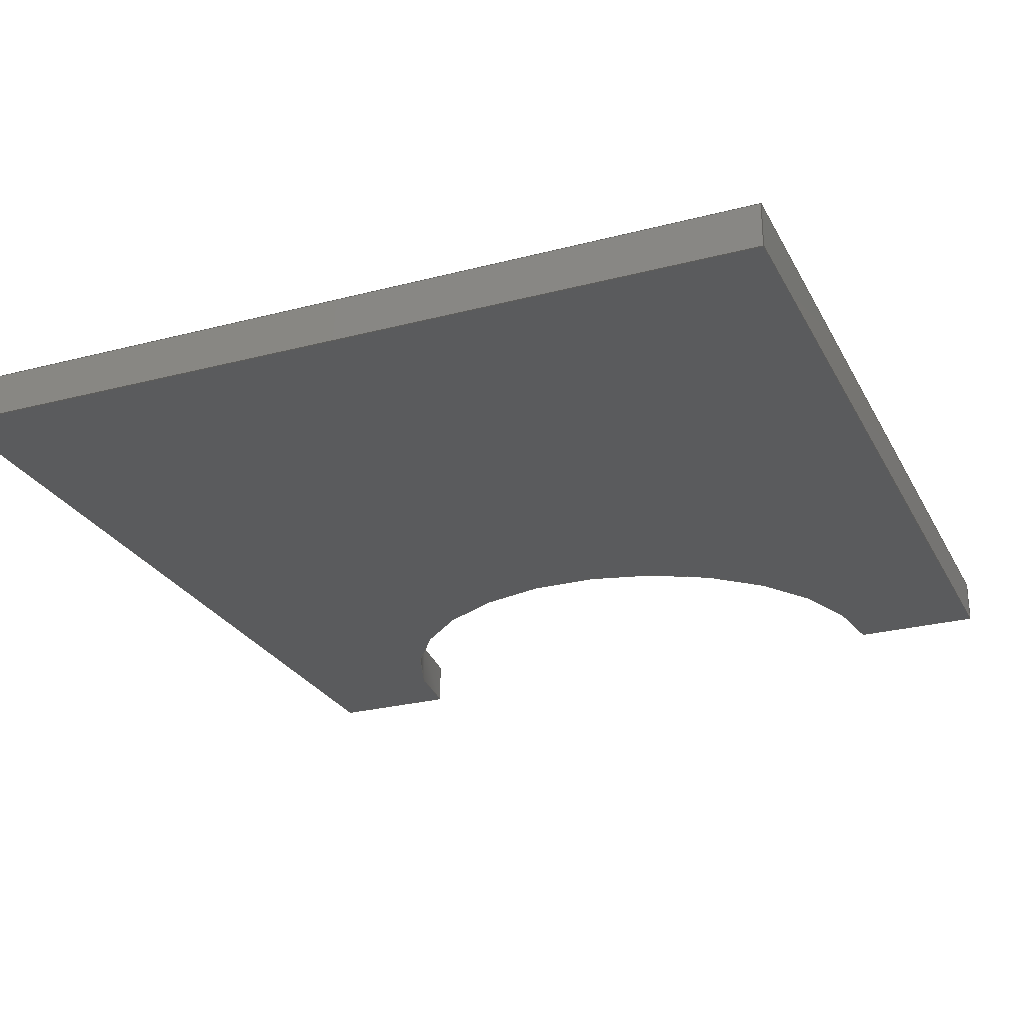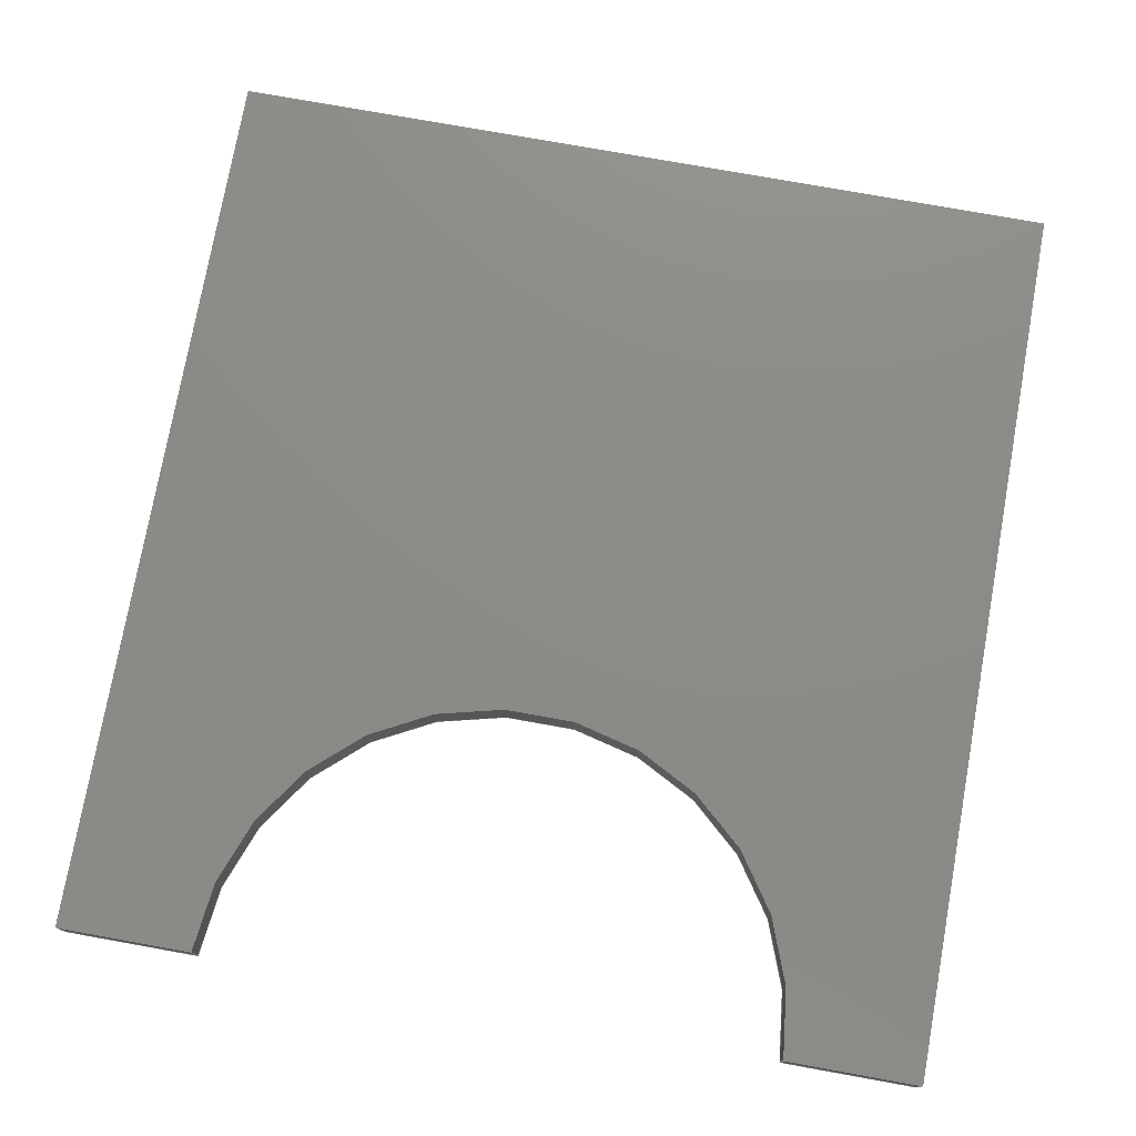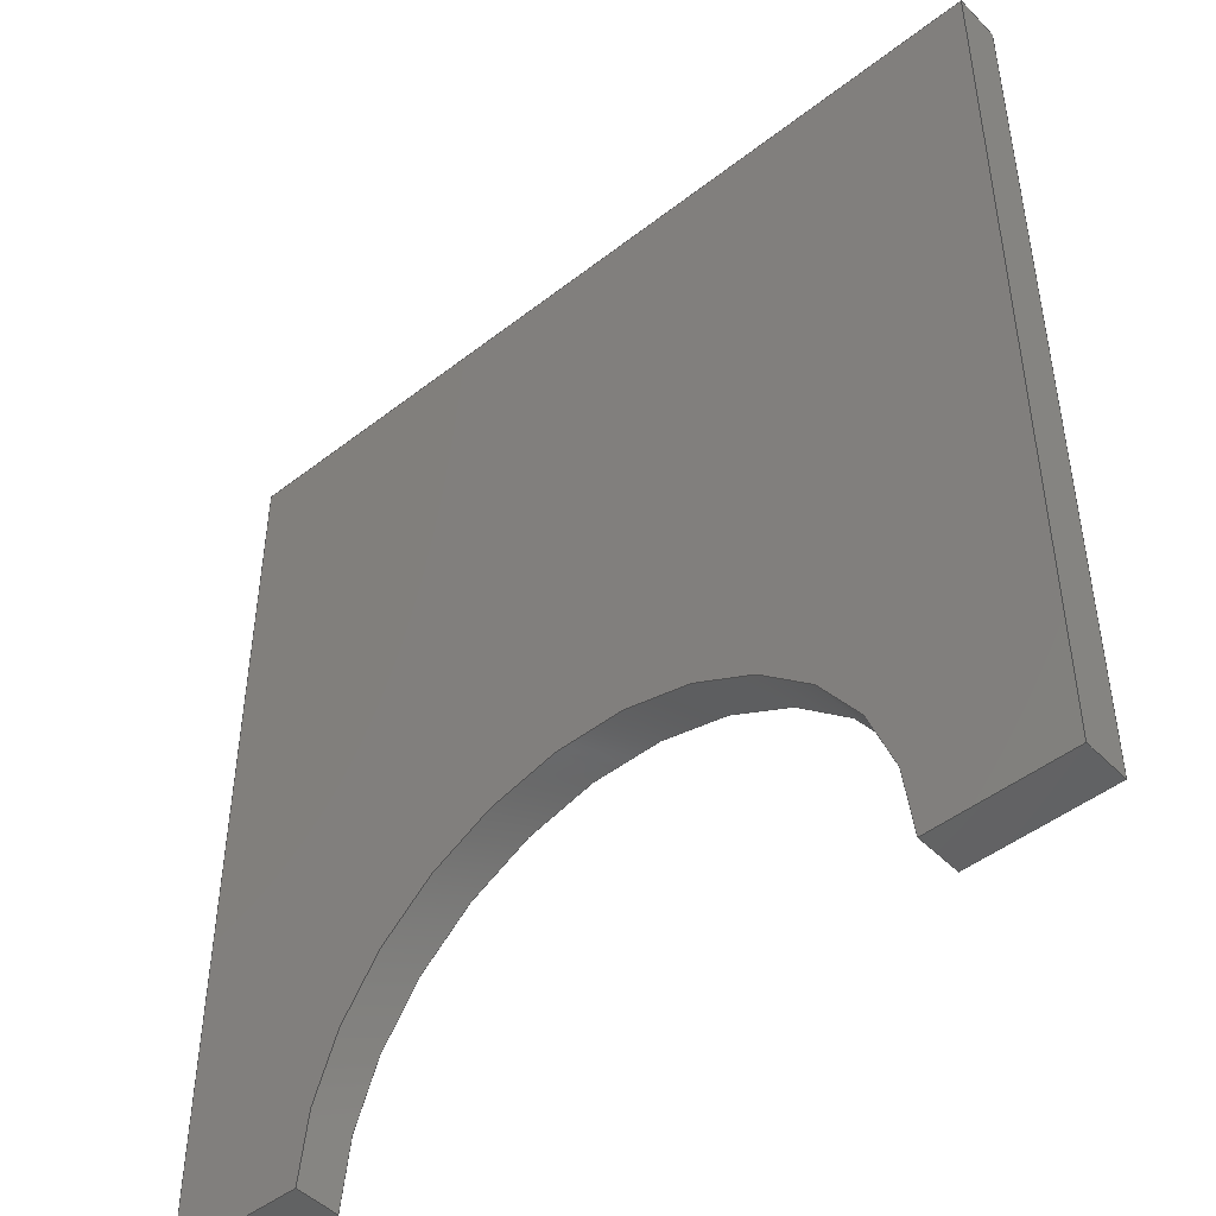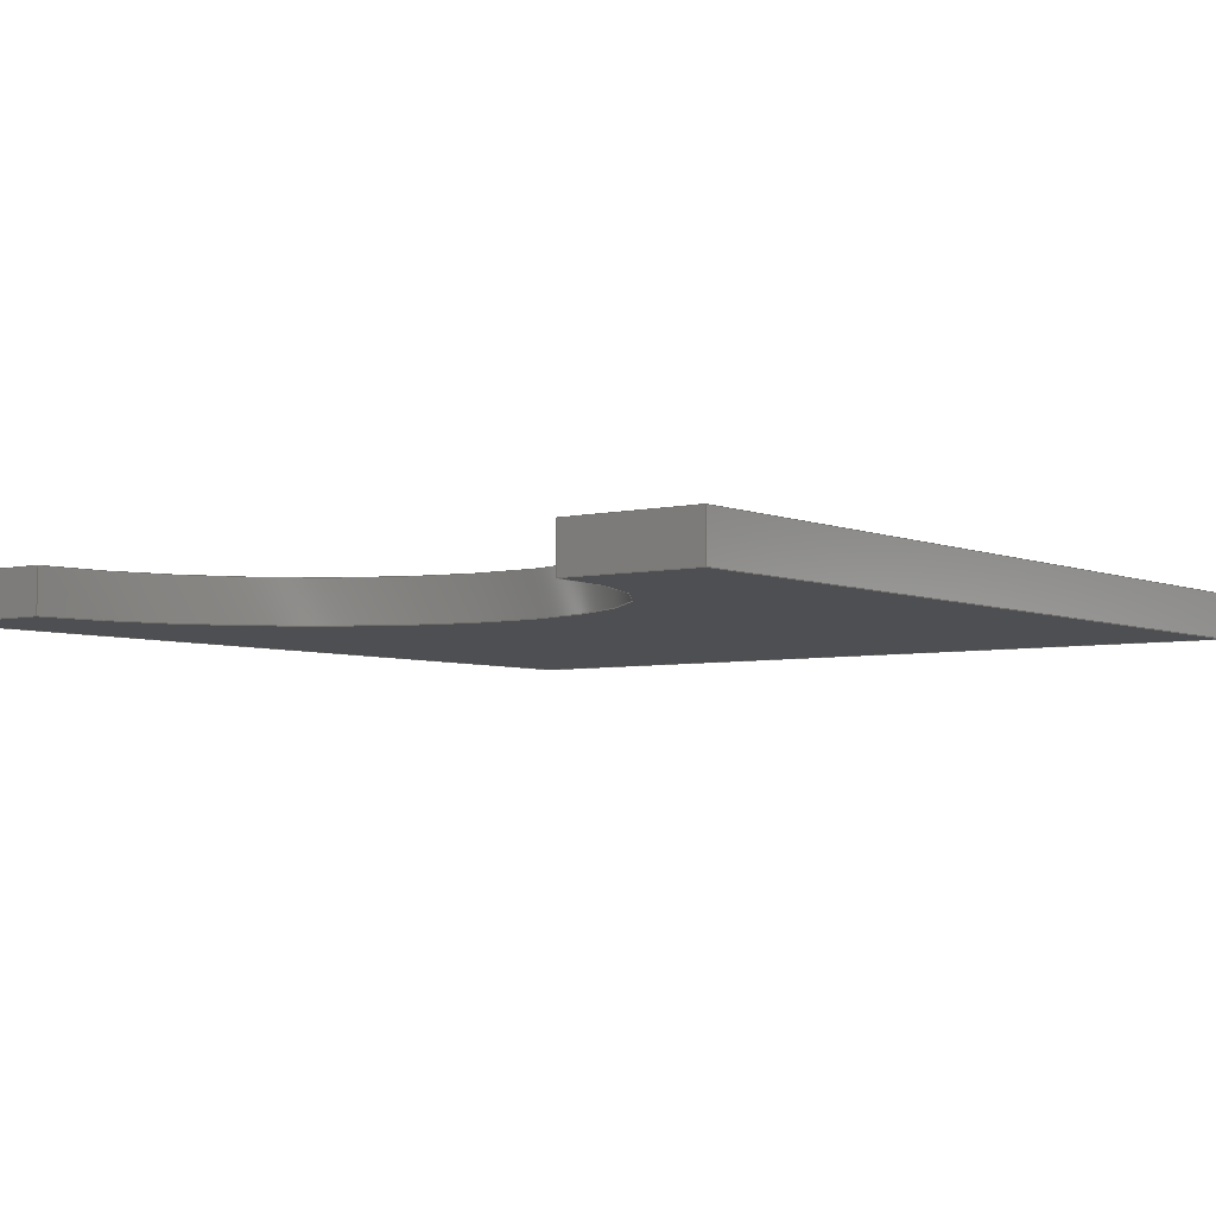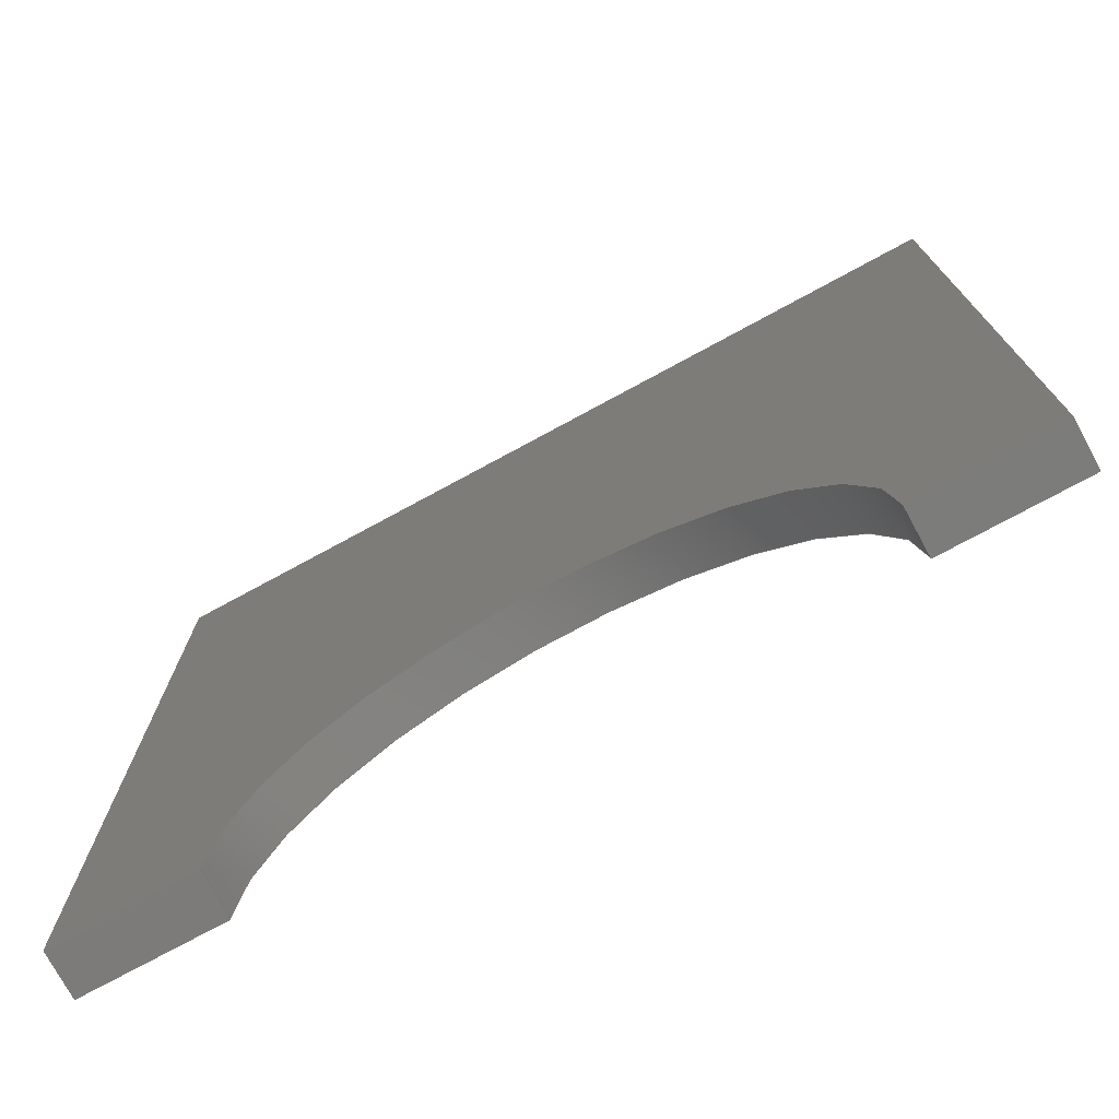
<metadata>
{"format":"step","ext":"step","renderer":"f3d","projection":"perspective","resolution":1024,"background":"white","views":[{"elev":-26.2,"azim":-157.5,"up":"+Z"},{"elev":76.1,"azim":10.2,"up":"+Z"},{"elev":-47.2,"azim":-138.6,"up":"+Y"},{"elev":-4.8,"azim":37.1,"up":"+Z"},{"elev":-75.2,"azim":28.5,"up":"+Y"}]}
</metadata>
<code>
ISO-10303-21;
DATA;
#1=SHAPE_REPRESENTATION_RELATIONSHIP('','',#146,#2);
#2=ADVANCED_BREP_SHAPE_REPRESENTATION('',(#144),#236);
#3=CYLINDRICAL_SURFACE('',#157,0.000325);
#4=CIRCLE('',#149,0.000325);
#5=CIRCLE('',#151,0.000325);
#6=ORIENTED_EDGE('',*,*,#42,.F.);
#7=ORIENTED_EDGE('',*,*,#43,.F.);
#8=ORIENTED_EDGE('',*,*,#44,.F.);
#9=ORIENTED_EDGE('',*,*,#45,.F.);
#10=ORIENTED_EDGE('',*,*,#46,.F.);
#11=ORIENTED_EDGE('',*,*,#47,.F.);
#12=ORIENTED_EDGE('',*,*,#48,.T.);
#13=ORIENTED_EDGE('',*,*,#49,.T.);
#14=ORIENTED_EDGE('',*,*,#50,.T.);
#15=ORIENTED_EDGE('',*,*,#51,.T.);
#16=ORIENTED_EDGE('',*,*,#52,.T.);
#17=ORIENTED_EDGE('',*,*,#53,.T.);
#18=ORIENTED_EDGE('',*,*,#54,.T.);
#19=ORIENTED_EDGE('',*,*,#42,.T.);
#20=ORIENTED_EDGE('',*,*,#55,.F.);
#21=ORIENTED_EDGE('',*,*,#53,.F.);
#22=ORIENTED_EDGE('',*,*,#56,.T.);
#23=ORIENTED_EDGE('',*,*,#43,.T.);
#24=ORIENTED_EDGE('',*,*,#54,.F.);
#25=ORIENTED_EDGE('',*,*,#52,.F.);
#26=ORIENTED_EDGE('',*,*,#57,.T.);
#27=ORIENTED_EDGE('',*,*,#44,.T.);
#28=ORIENTED_EDGE('',*,*,#56,.F.);
#29=ORIENTED_EDGE('',*,*,#51,.F.);
#30=ORIENTED_EDGE('',*,*,#58,.T.);
#31=ORIENTED_EDGE('',*,*,#45,.T.);
#32=ORIENTED_EDGE('',*,*,#57,.F.);
#33=ORIENTED_EDGE('',*,*,#50,.F.);
#34=ORIENTED_EDGE('',*,*,#59,.T.);
#35=ORIENTED_EDGE('',*,*,#46,.T.);
#36=ORIENTED_EDGE('',*,*,#58,.F.);
#37=ORIENTED_EDGE('',*,*,#49,.F.);
#38=ORIENTED_EDGE('',*,*,#55,.T.);
#39=ORIENTED_EDGE('',*,*,#47,.T.);
#40=ORIENTED_EDGE('',*,*,#59,.F.);
#41=ORIENTED_EDGE('',*,*,#48,.F.);
#42=EDGE_CURVE('',#60,#61,#72,.T.);
#43=EDGE_CURVE('',#62,#60,#73,.T.);
#44=EDGE_CURVE('',#63,#62,#74,.T.);
#45=EDGE_CURVE('',#64,#63,#75,.T.);
#46=EDGE_CURVE('',#65,#64,#76,.T.);
#47=EDGE_CURVE('',#61,#65,#4,.T.);
#48=EDGE_CURVE('',#66,#67,#5,.T.);
#49=EDGE_CURVE('',#67,#68,#77,.T.);
#50=EDGE_CURVE('',#68,#69,#78,.T.);
#51=EDGE_CURVE('',#69,#70,#79,.T.);
#52=EDGE_CURVE('',#70,#71,#80,.T.);
#53=EDGE_CURVE('',#71,#66,#81,.T.);
#54=EDGE_CURVE('',#71,#60,#82,.T.);
#55=EDGE_CURVE('',#66,#61,#83,.T.);
#56=EDGE_CURVE('',#70,#62,#84,.T.);
#57=EDGE_CURVE('',#69,#63,#85,.T.);
#58=EDGE_CURVE('',#68,#64,#86,.T.);
#59=EDGE_CURVE('',#67,#65,#87,.T.);
#60=VERTEX_POINT('',#199);
#61=VERTEX_POINT('',#200);
#62=VERTEX_POINT('',#202);
#63=VERTEX_POINT('',#204);
#64=VERTEX_POINT('',#206);
#65=VERTEX_POINT('',#208);
#66=VERTEX_POINT('',#212);
#67=VERTEX_POINT('',#213);
#68=VERTEX_POINT('',#215);
#69=VERTEX_POINT('',#217);
#70=VERTEX_POINT('',#219);
#71=VERTEX_POINT('',#221);
#72=LINE('',#198,#88);
#73=LINE('',#201,#89);
#74=LINE('',#203,#90);
#75=LINE('',#205,#91);
#76=LINE('',#207,#92);
#77=LINE('',#214,#93);
#78=LINE('',#216,#94);
#79=LINE('',#218,#95);
#80=LINE('',#220,#96);
#81=LINE('',#222,#97);
#82=LINE('',#224,#98);
#83=LINE('',#225,#99);
#84=LINE('',#227,#100);
#85=LINE('',#229,#101);
#86=LINE('',#231,#102);
#87=LINE('',#233,#103);
#88=VECTOR('',#162,1);
#89=VECTOR('',#163,1);
#90=VECTOR('',#164,1);
#91=VECTOR('',#165,1);
#92=VECTOR('',#166,1);
#93=VECTOR('',#173,1);
#94=VECTOR('',#174,1);
#95=VECTOR('',#175,1);
#96=VECTOR('',#176,1);
#97=VECTOR('',#177,1);
#98=VECTOR('',#180,1);
#99=VECTOR('',#181,1);
#100=VECTOR('',#184,1);
#101=VECTOR('',#187,1);
#102=VECTOR('',#190,1);
#103=VECTOR('',#193,1);
#104=EDGE_LOOP('',(#6,#7,#8,#9,#10,#11));
#105=EDGE_LOOP('',(#12,#13,#14,#15,#16,#17));
#106=EDGE_LOOP('',(#18,#19,#20,#21));
#107=EDGE_LOOP('',(#22,#23,#24,#25));
#108=EDGE_LOOP('',(#26,#27,#28,#29));
#109=EDGE_LOOP('',(#30,#31,#32,#33));
#110=EDGE_LOOP('',(#34,#35,#36,#37));
#111=EDGE_LOOP('',(#38,#39,#40,#41));
#112=FACE_BOUND('',#104,.T.);
#113=FACE_BOUND('',#105,.T.);
#114=FACE_BOUND('',#106,.T.);
#115=FACE_BOUND('',#107,.T.);
#116=FACE_BOUND('',#108,.T.);
#117=FACE_BOUND('',#109,.T.);
#118=FACE_BOUND('',#110,.T.);
#119=FACE_BOUND('',#111,.T.);
#120=PLANE('',#148);
#121=PLANE('',#150);
#122=PLANE('',#152);
#123=PLANE('',#153);
#124=PLANE('',#154);
#125=PLANE('',#155);
#126=PLANE('',#156);
#127=ADVANCED_FACE('',(#112),#120,.F.);
#128=ADVANCED_FACE('',(#113),#121,.T.);
#129=ADVANCED_FACE('',(#114),#122,.T.);
#130=ADVANCED_FACE('',(#115),#123,.T.);
#131=ADVANCED_FACE('',(#116),#124,.T.);
#132=ADVANCED_FACE('',(#117),#125,.T.);
#133=ADVANCED_FACE('',(#118),#126,.T.);
#134=ADVANCED_FACE('',(#119),#3,.F.);
#135=CLOSED_SHELL('',(#127,#128,#129,#130,#131,#132,#133,#134));
#136=STYLED_ITEM('',(#137),#144);
#137=PRESENTATION_STYLE_ASSIGNMENT((#138));
#138=SURFACE_STYLE_USAGE(.BOTH.,#139);
#139=SURFACE_SIDE_STYLE('',(#140));
#140=SURFACE_STYLE_FILL_AREA(#141);
#141=FILL_AREA_STYLE('',(#142));
#142=FILL_AREA_STYLE_COLOUR('',#143);
#143=COLOUR_RGB('',0.8588,0.7373,0.4941);
#144=MANIFOLD_SOLID_BREP('ESP_120_cp',#135);
#145=SHAPE_DEFINITION_REPRESENTATION(#241,#146);
#146=SHAPE_REPRESENTATION('ESP_120_cp',(#147),#236);
#147=AXIS2_PLACEMENT_3D('',#196,#158,#159);
#148=AXIS2_PLACEMENT_3D('',#197,#160,#161);
#149=AXIS2_PLACEMENT_3D('',#209,#167,#168);
#150=AXIS2_PLACEMENT_3D('',#210,#169,#170);
#151=AXIS2_PLACEMENT_3D('',#211,#171,#172);
#152=AXIS2_PLACEMENT_3D('',#223,#178,#179);
#153=AXIS2_PLACEMENT_3D('',#226,#182,#183);
#154=AXIS2_PLACEMENT_3D('',#228,#185,#186);
#155=AXIS2_PLACEMENT_3D('',#230,#188,#189);
#156=AXIS2_PLACEMENT_3D('',#232,#191,#192);
#157=AXIS2_PLACEMENT_3D('',#234,#194,#195);
#158=DIRECTION('',(0,0,1));
#159=DIRECTION('',(1,0,0));
#160=DIRECTION('',(0,0,-1));
#161=DIRECTION('',(-2.22e-16,-1,0));
#162=DIRECTION('',(-1,-4.38e-16,0));
#163=DIRECTION('',(-2.22e-16,-1,0));
#164=DIRECTION('',(1,-2.22e-16,0));
#165=DIRECTION('',(2.22e-16,1,0));
#166=DIRECTION('',(-1,-4.38e-16,0));
#167=DIRECTION('',(0,0,1));
#168=DIRECTION('',(2.22e-16,1,0));
#169=DIRECTION('',(0,0,-1));
#170=DIRECTION('',(-2.22e-16,-1,0));
#171=DIRECTION('',(0,0,1));
#172=DIRECTION('',(2.22e-16,1,0));
#173=DIRECTION('',(-1,-4.38e-16,0));
#174=DIRECTION('',(2.22e-16,1,0));
#175=DIRECTION('',(1,-2.22e-16,0));
#176=DIRECTION('',(-2.22e-16,-1,0));
#177=DIRECTION('',(-1,-4.38e-16,0));
#178=DIRECTION('',(4.38e-16,-1,0));
#179=DIRECTION('',(-1,-4.38e-16,0));
#180=DIRECTION('',(0,0,1));
#181=DIRECTION('',(0,0,1));
#182=DIRECTION('',(1,-2.22e-16,0));
#183=DIRECTION('',(-2.22e-16,-1,0));
#184=DIRECTION('',(0,0,1));
#185=DIRECTION('',(2.22e-16,1,0));
#186=DIRECTION('',(1,-2.22e-16,0));
#187=DIRECTION('',(0,0,1));
#188=DIRECTION('',(-1,2.22e-16,0));
#189=DIRECTION('',(2.22e-16,1,0));
#190=DIRECTION('',(0,0,1));
#191=DIRECTION('',(4.38e-16,-1,0));
#192=DIRECTION('',(-1,-4.38e-16,0));
#193=DIRECTION('',(0,0,1));
#194=DIRECTION('',(0,0,-1));
#195=DIRECTION('',(2.22e-16,1,0));
#196=CARTESIAN_POINT('',(0,0,0));
#197=CARTESIAN_POINT('',(0.001,-0.0115,0.00095));
#198=CARTESIAN_POINT('',(0.000675,-0.012,0.00095));
#199=CARTESIAN_POINT('',(0.001475,-0.012,0.00095));
#200=CARTESIAN_POINT('',(0.001325,-0.012,0.00095));
#201=CARTESIAN_POINT('',(0.001475,-0.0115,0.00095));
#202=CARTESIAN_POINT('',(0.001475,-0.011,0.00095));
#203=CARTESIAN_POINT('',(0.000525,-0.011,0.00095));
#204=CARTESIAN_POINT('',(0.000525,-0.011,0.00095));
#205=CARTESIAN_POINT('',(0.000525,-0.012,0.00095));
#206=CARTESIAN_POINT('',(0.000525,-0.012,0.00095));
#207=CARTESIAN_POINT('',(0.000675,-0.012,0.00095));
#208=CARTESIAN_POINT('',(0.000675,-0.012,0.00095));
#209=CARTESIAN_POINT('',(0.001,-0.012,0.00095));
#210=CARTESIAN_POINT('',(0.001,-0.0115,0.0009));
#211=CARTESIAN_POINT('',(0.001,-0.012,0.0009));
#212=CARTESIAN_POINT('',(0.001325,-0.012,0.0009));
#213=CARTESIAN_POINT('',(0.000675,-0.012,0.0009));
#214=CARTESIAN_POINT('',(0.000675,-0.012,0.0009));
#215=CARTESIAN_POINT('',(0.000525,-0.012,0.0009));
#216=CARTESIAN_POINT('',(0.000525,-0.012,0.0009));
#217=CARTESIAN_POINT('',(0.000525,-0.011,0.0009));
#218=CARTESIAN_POINT('',(0.000525,-0.011,0.0009));
#219=CARTESIAN_POINT('',(0.001475,-0.011,0.0009));
#220=CARTESIAN_POINT('',(0.001475,-0.0115,0.0009));
#221=CARTESIAN_POINT('',(0.001475,-0.012,0.0009));
#222=CARTESIAN_POINT('',(0.001,-0.012,0.0009));
#223=CARTESIAN_POINT('',(0.000675,-0.012,0.0009));
#224=CARTESIAN_POINT('',(0.001475,-0.012,0.0009));
#225=CARTESIAN_POINT('',(0.001325,-0.012,0.0009));
#226=CARTESIAN_POINT('',(0.001475,-0.0115,0.000925));
#227=CARTESIAN_POINT('',(0.001475,-0.011,0.000925));
#228=CARTESIAN_POINT('',(0.000525,-0.011,0.0009));
#229=CARTESIAN_POINT('',(0.000525,-0.011,0.0009));
#230=CARTESIAN_POINT('',(0.000525,-0.012,0.0009));
#231=CARTESIAN_POINT('',(0.000525,-0.012,0.0009));
#232=CARTESIAN_POINT('',(0.000675,-0.012,0.0009));
#233=CARTESIAN_POINT('',(0.000675,-0.012,0.0009));
#234=CARTESIAN_POINT('',(0.001,-0.012,0.0009));
#235=MECHANICAL_DESIGN_GEOMETRIC_PRESENTATION_REPRESENTATION('',(#136),
#236);
#236=(
GEOMETRIC_REPRESENTATION_CONTEXT(3)
GLOBAL_UNCERTAINTY_ASSIGNED_CONTEXT((#237))
GLOBAL_UNIT_ASSIGNED_CONTEXT((#240,#239,#238))
REPRESENTATION_CONTEXT('ESP_120_cp','TOP_LEVEL_ASSEMBLY_PART')
);
#237=UNCERTAINTY_MEASURE_WITH_UNIT(LENGTH_MEASURE(1e-06),#240,
'DISTANCE_ACCURACY_VALUE','Maximum Tolerance applied to model');
#238=(
NAMED_UNIT(*)
SI_UNIT($,.STERADIAN.)
SOLID_ANGLE_UNIT()
);
#239=(
NAMED_UNIT(*)
PLANE_ANGLE_UNIT()
SI_UNIT($,.RADIAN.)
);
#240=(
LENGTH_UNIT()
NAMED_UNIT(*)
SI_UNIT($,.METRE.)
);
#241=PRODUCT_DEFINITION_SHAPE('','',#242);
#242=PRODUCT_DEFINITION('','',#244,#243);
#243=PRODUCT_DEFINITION_CONTEXT('',#250,'design');
#244=PRODUCT_DEFINITION_FORMATION_WITH_SPECIFIED_SOURCE('','',#246,
 .NOT_KNOWN.);
#245=PRODUCT_RELATED_PRODUCT_CATEGORY('','',(#246));
#246=PRODUCT('ESP_120_cp','ESP_120_cp','ESP_120_cp',(#248));
#247=PRODUCT_CATEGORY('','');
#248=PRODUCT_CONTEXT('',#250,'mechanical');
#249=APPLICATION_PROTOCOL_DEFINITION('international standard',
'ap242_managed_model_based_3d_engineering',2011,#250);
#250=APPLICATION_CONTEXT('managed model based 3d engineering');
ENDSEC;
END-ISO-10303-21;

</code>
